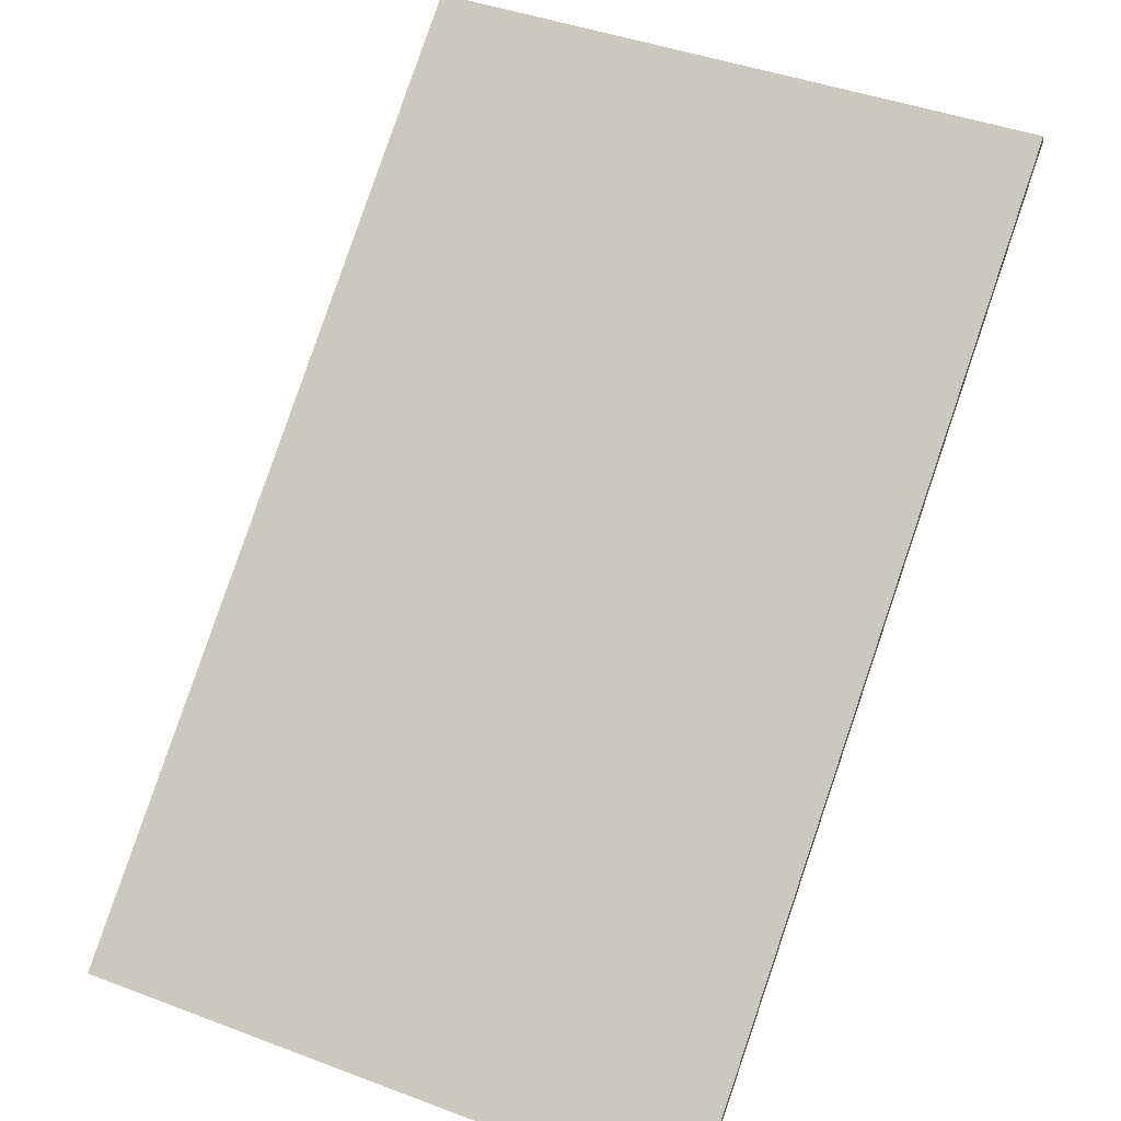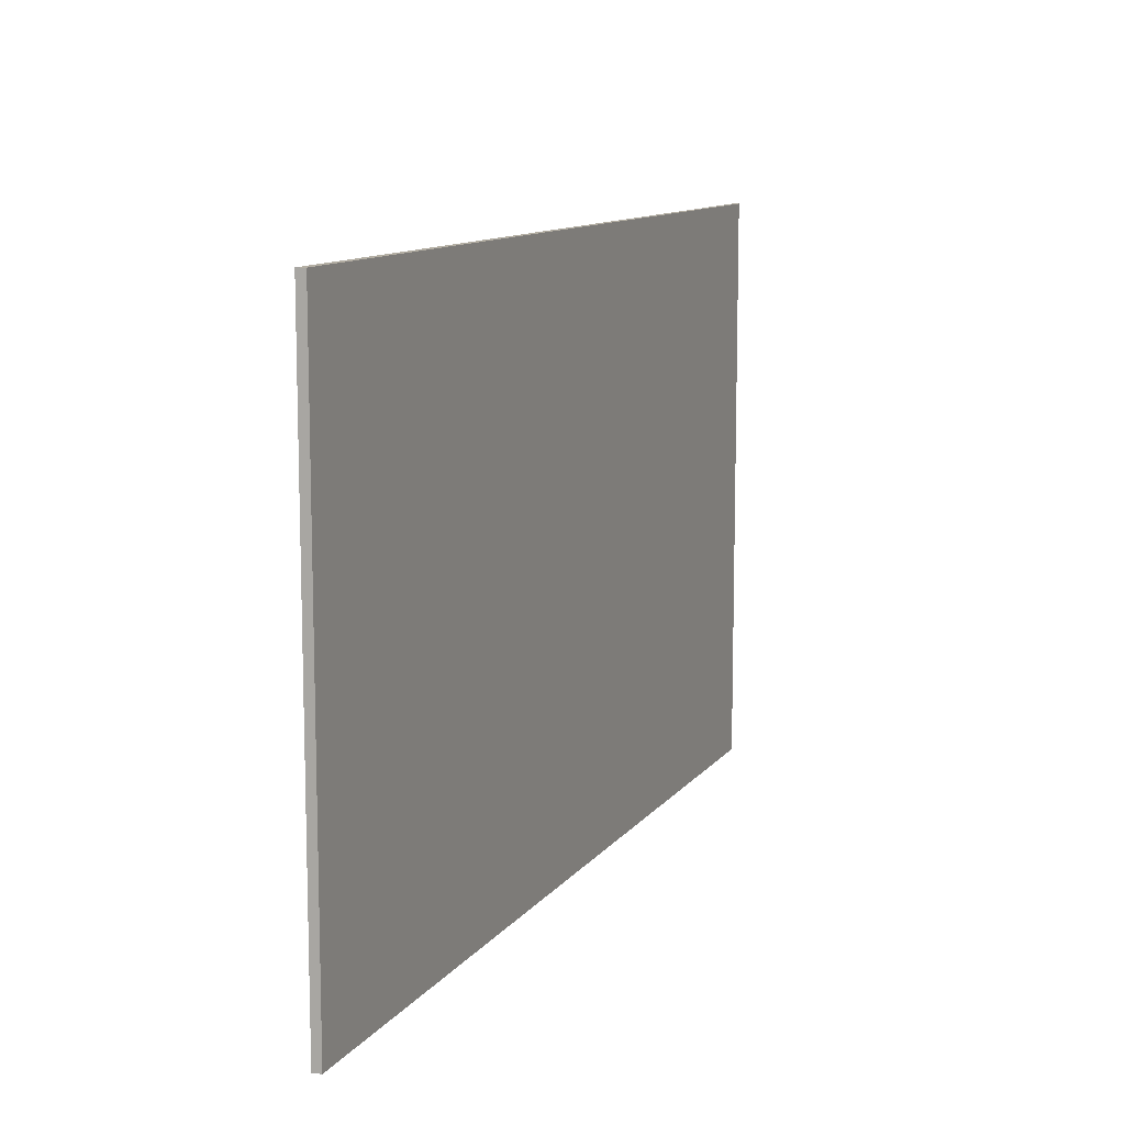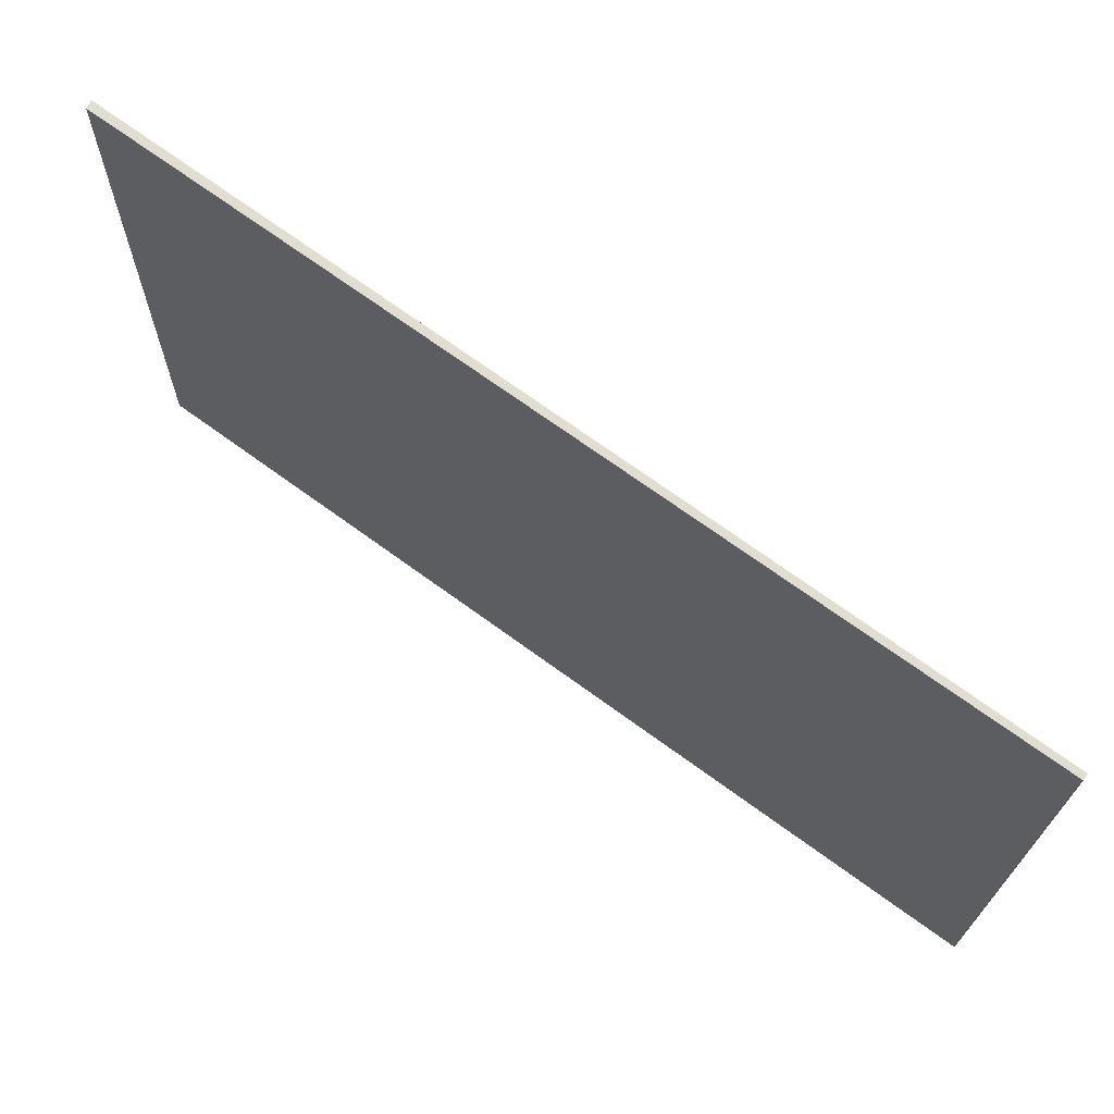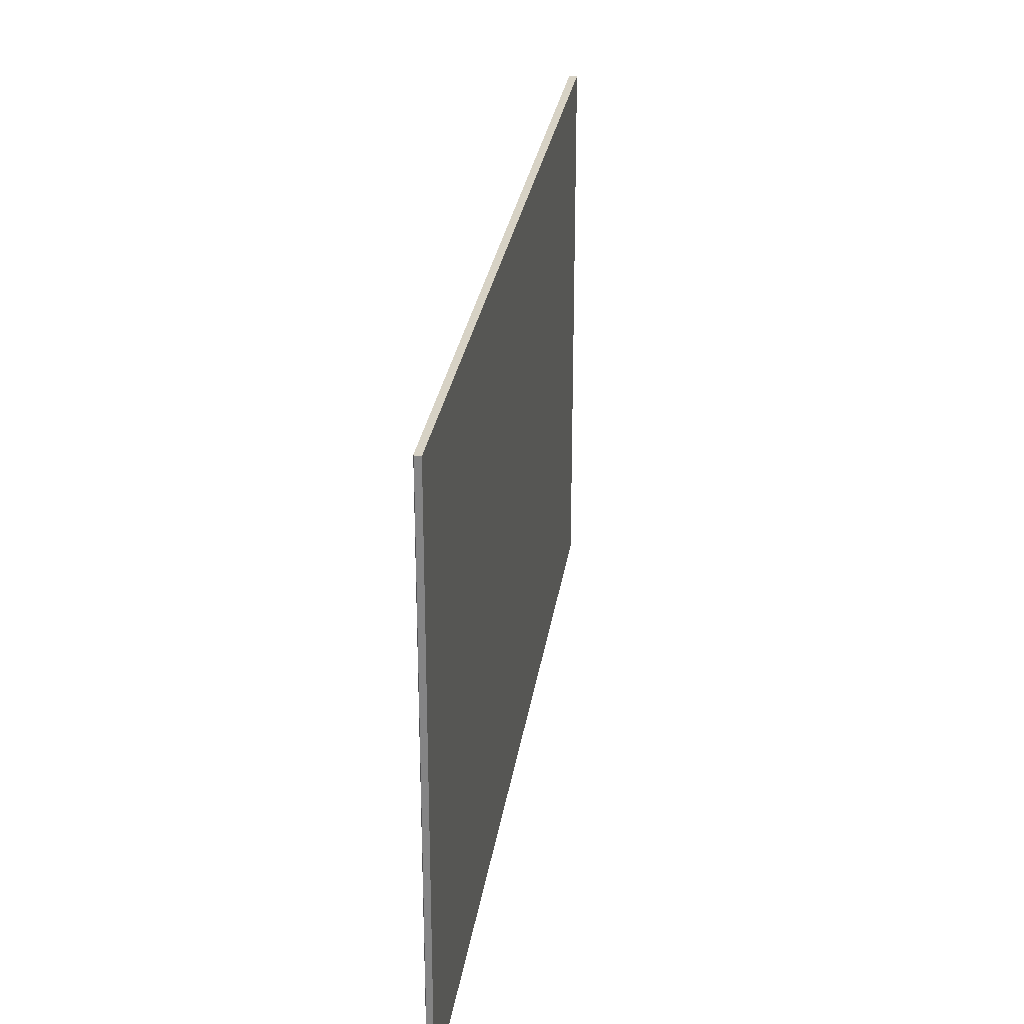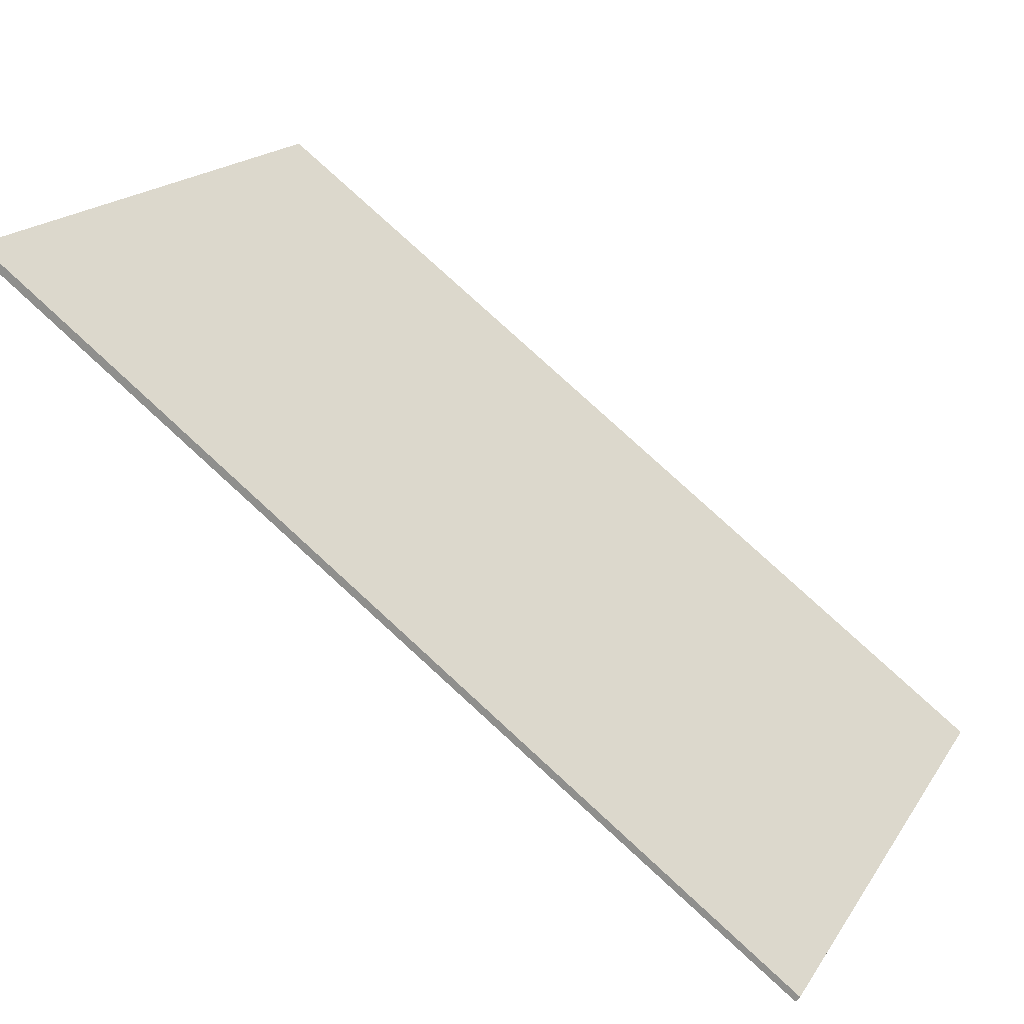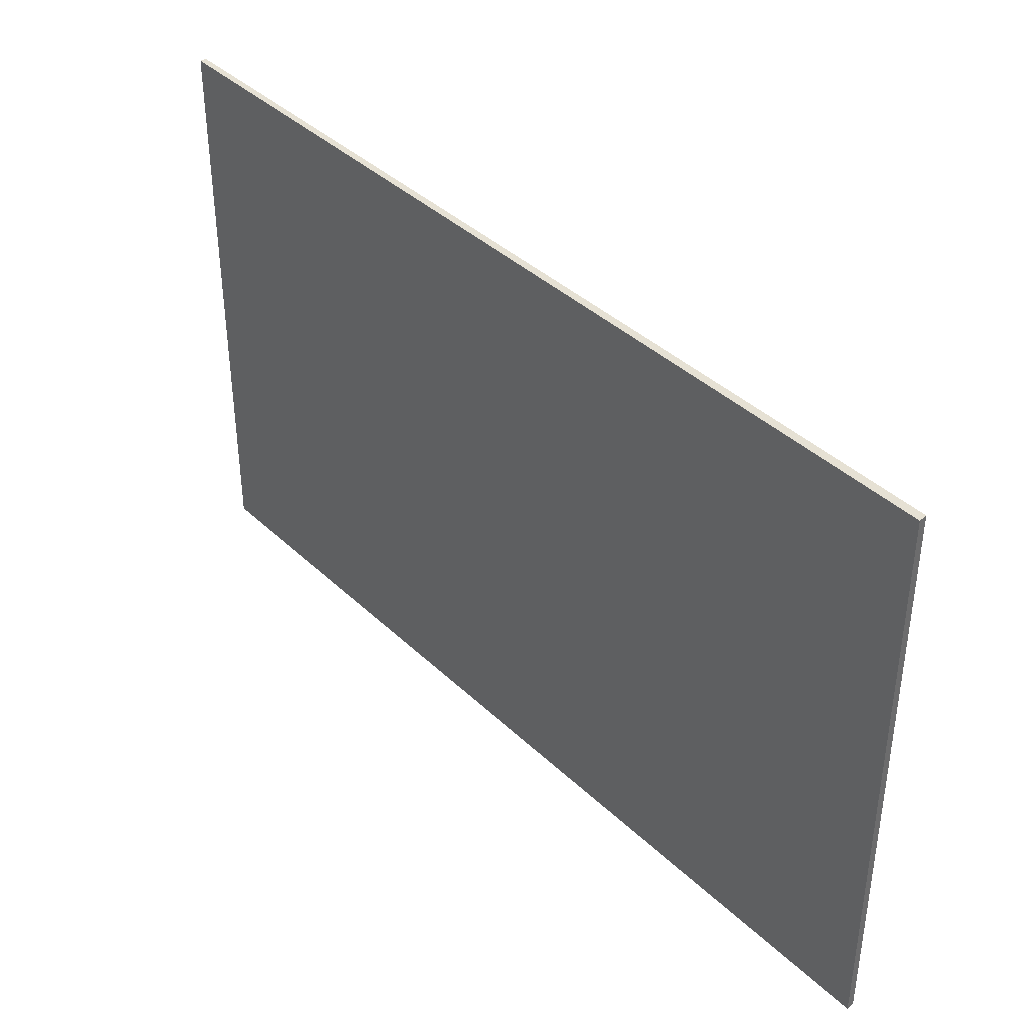
<metadata>
{"format":"obj","ext":"obj","renderer":"f3d","projection":"perspective","resolution":1024,"background":"white","views":[{"elev":44.0,"azim":-66.3,"up":"+Z"},{"elev":11.0,"azim":75.6,"up":"+Y"},{"elev":-21.1,"azim":179.3,"up":"+Z"},{"elev":27.3,"azim":-118.2,"up":"+Y"},{"elev":18.7,"azim":-156.3,"up":"+Z"},{"elev":39.2,"azim":13.2,"up":"+Y"}]}
</metadata>
<code>
v  11.49 16.17 8.186
v  21.51 16.17 15.82
v  21.62 16.17 15.61
v  11.49 16.17 8.447
v  0.128 16.17 -0.13
v  0 16.17 9.903e-16
v  0.096 16.17 -0.135
v  21.51 -9.685e-16 15.82
v  21.62 -9.558e-16 15.61
v  11.49 -5.012e-16 8.186
v  0.128 7.96e-18 -0.13
v  0.096 8.266e-18 -0.135
v  0 0 0
v  11.49 -5.172e-16 8.447
g defaultobject
f 1 2 3
f 2 1 4
f 4 1 5
f 4 5 6
f 6 5 7
f 8 3 2
f 3 8 9
f 9 1 3
f 1 9 5
f 5 9 10
f 5 10 11
f 11 7 5
f 7 11 12
f 12 6 7
f 6 12 13
f 4 8 2
f 8 4 6
f 8 6 14
f 14 6 13
f 11 13 12
f 13 11 14
f 14 11 10
f 14 10 9
f 14 9 8

</code>
